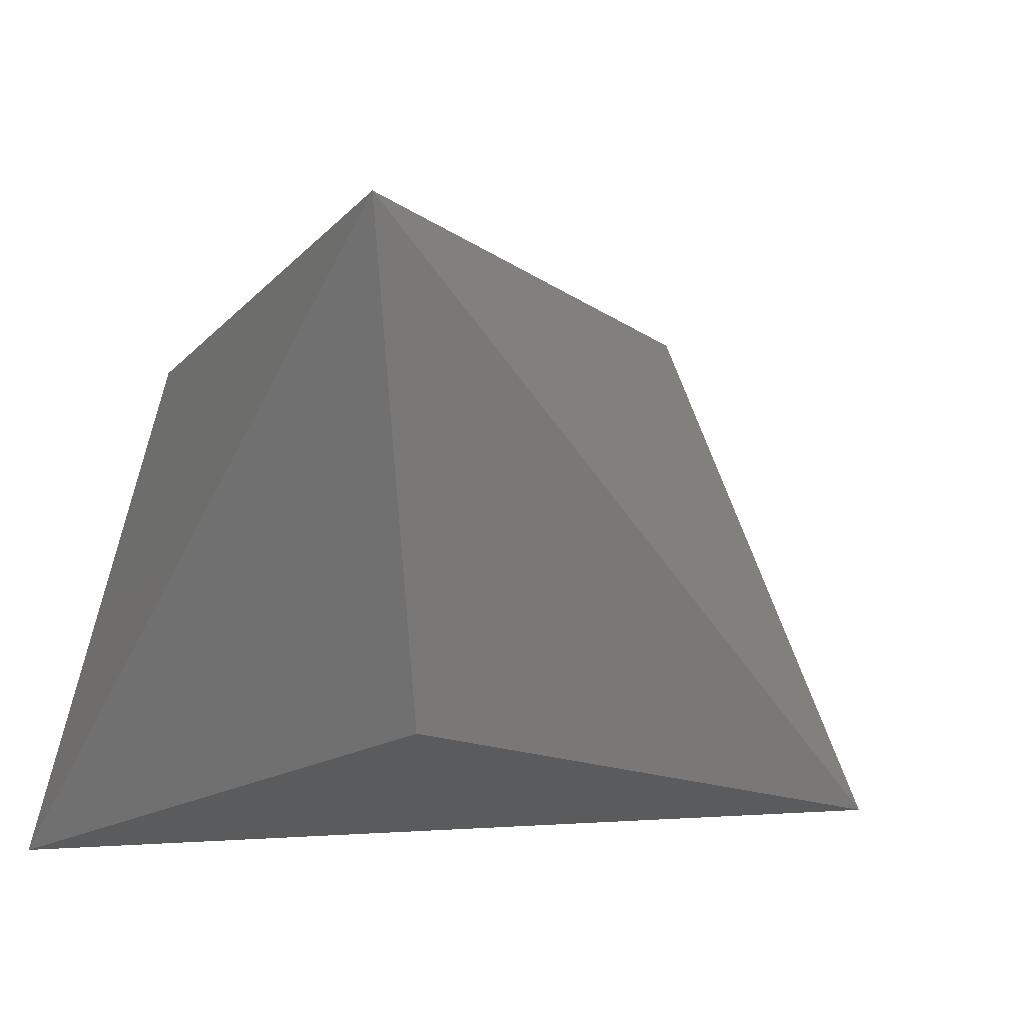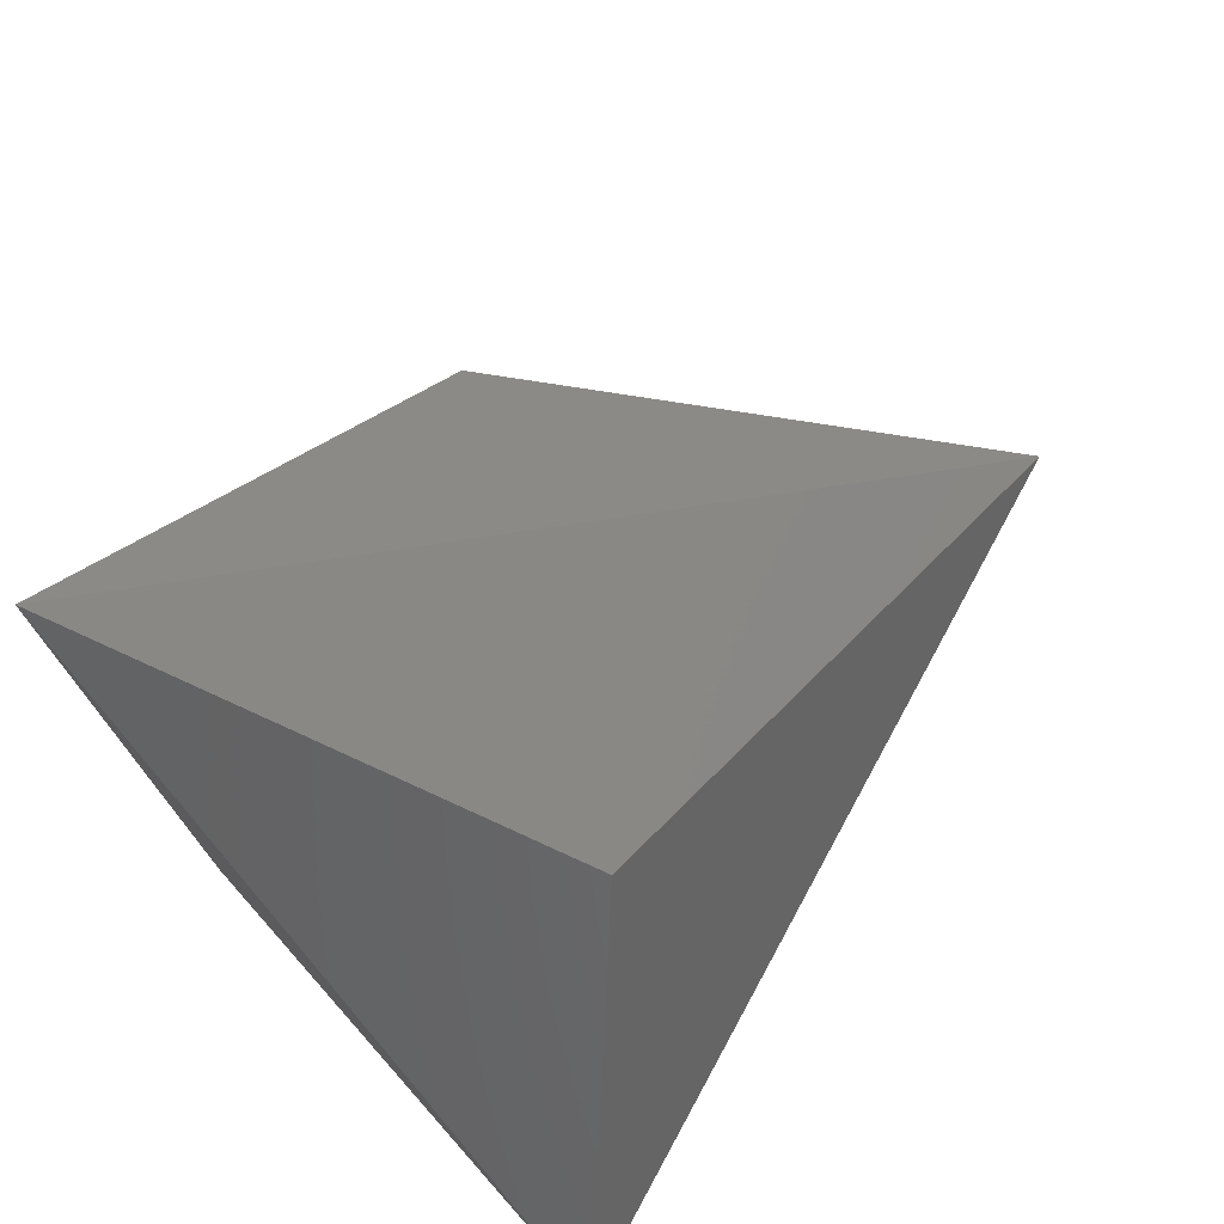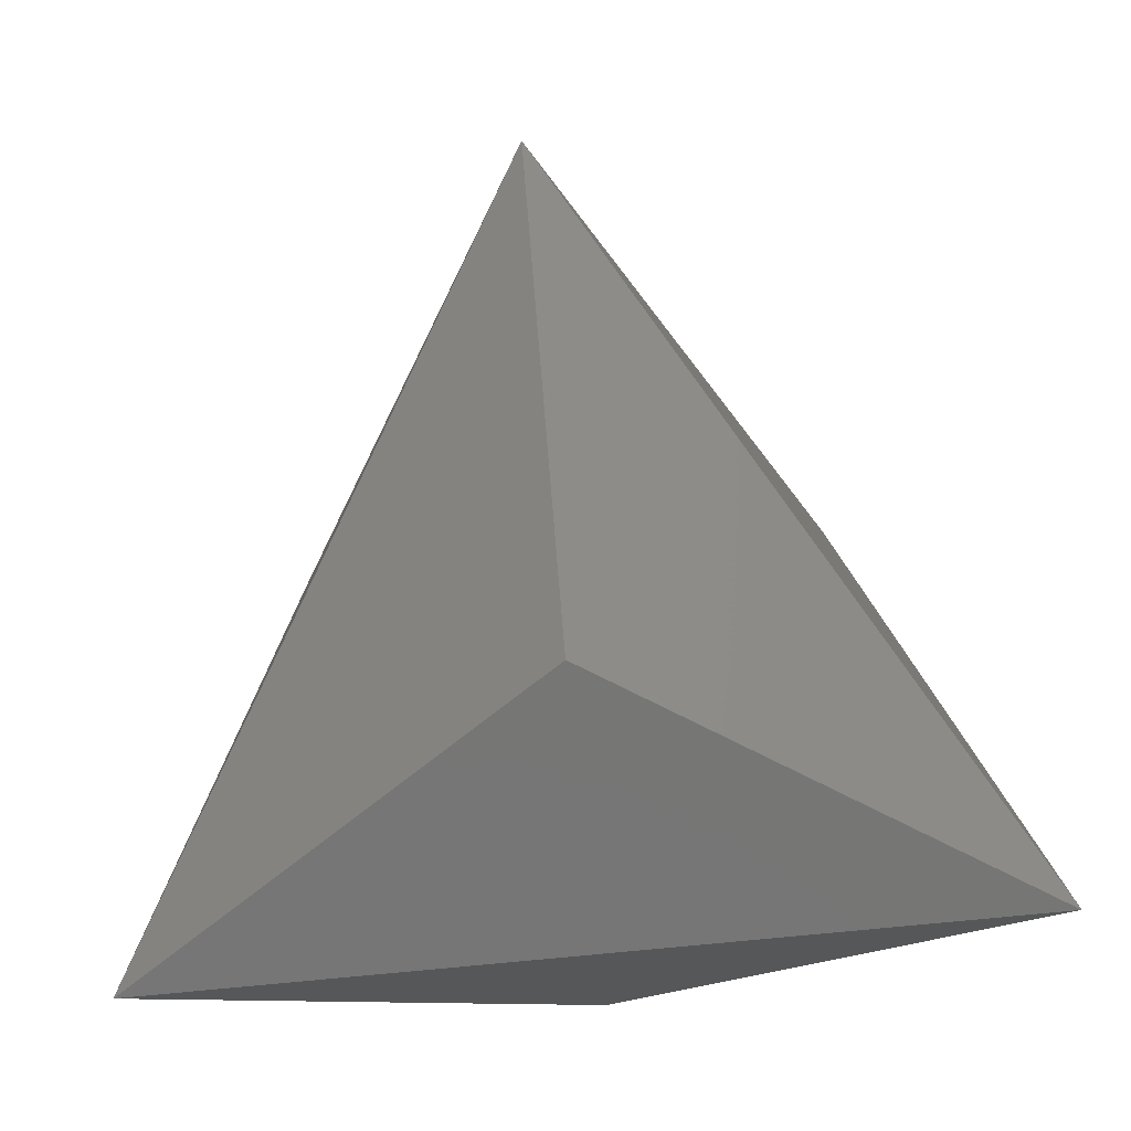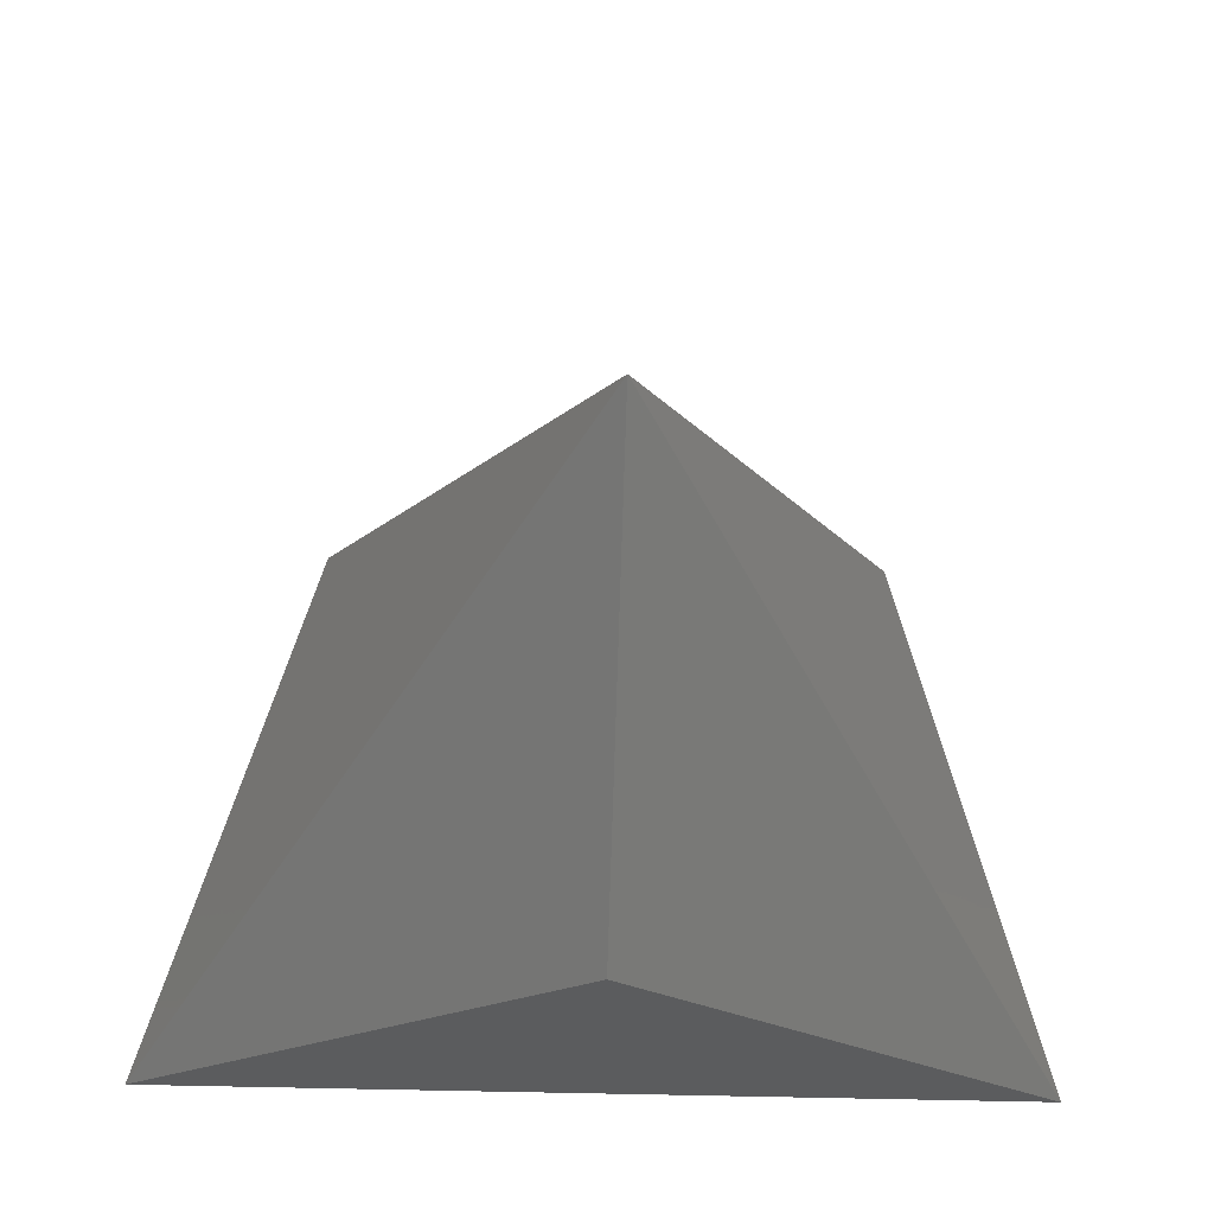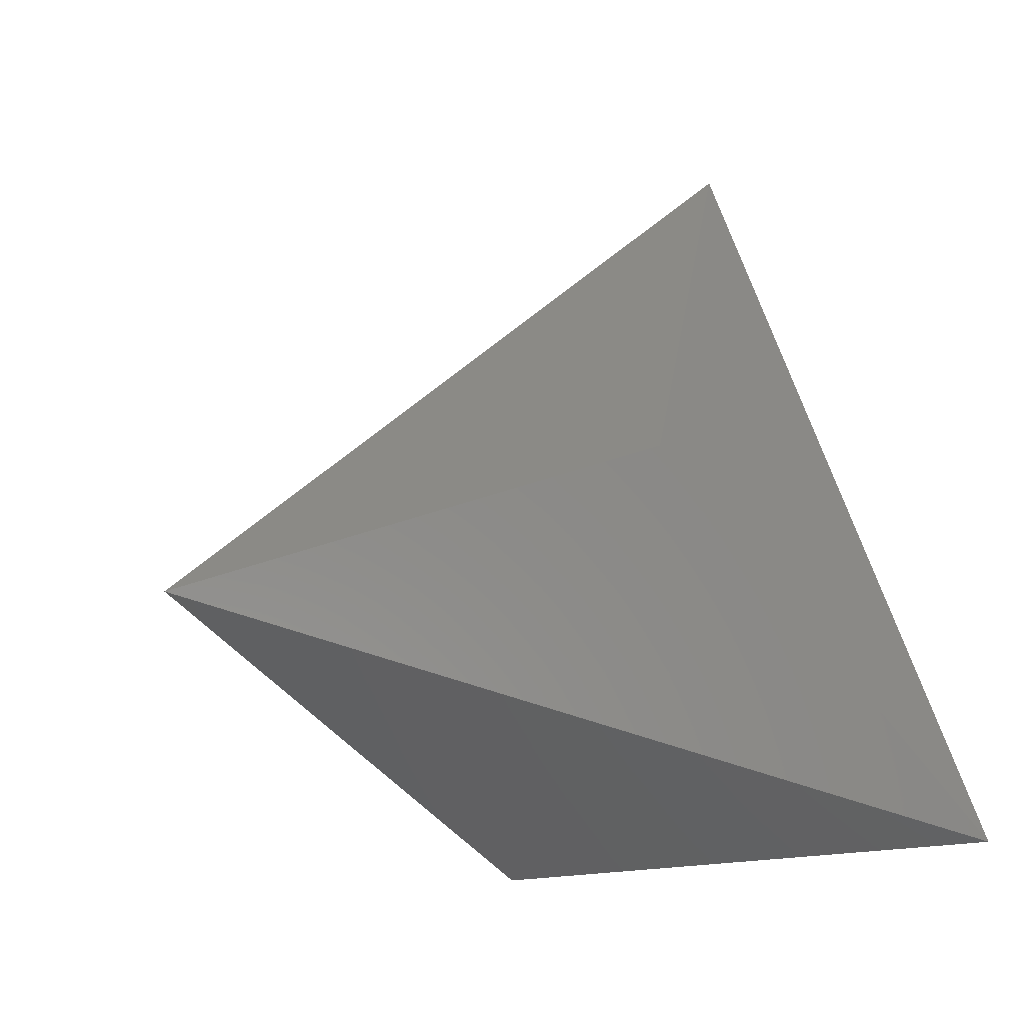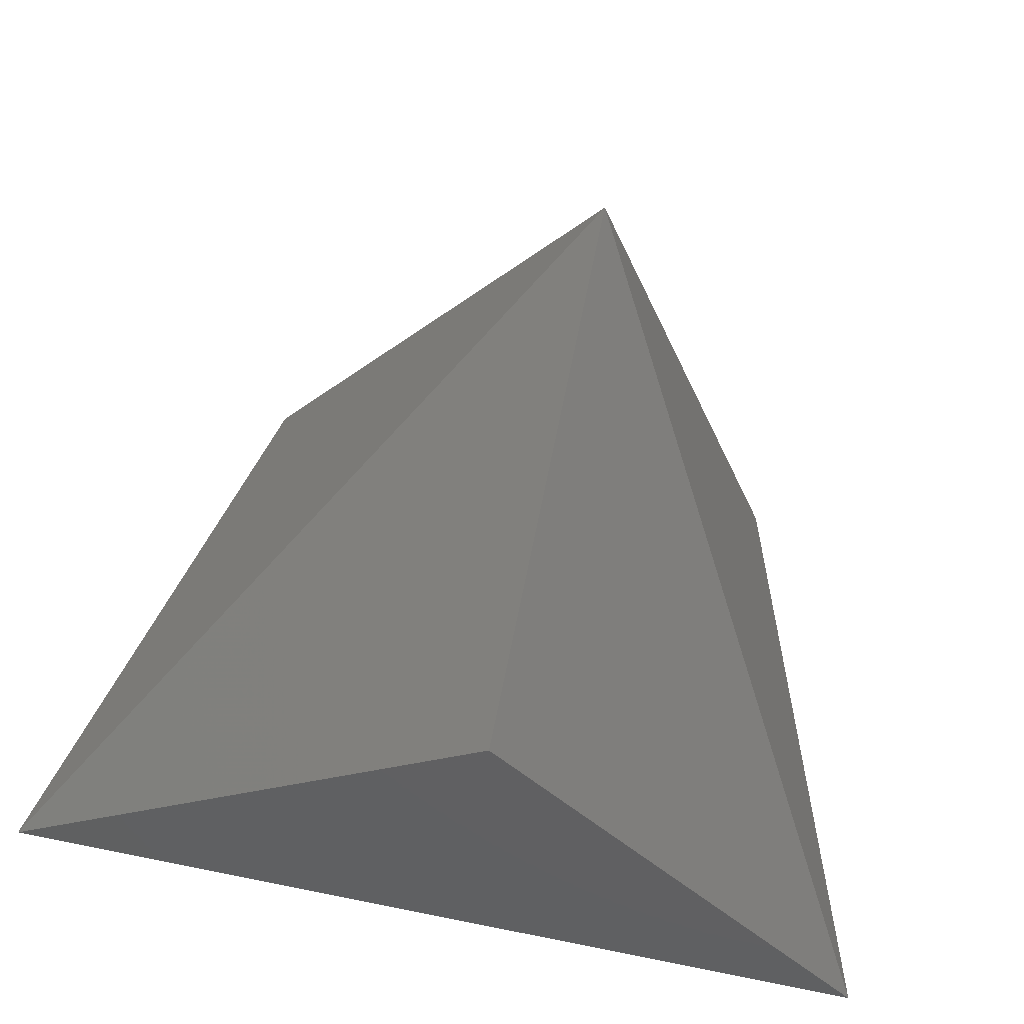
<metadata>
{"format":"stl","ext":"stl","renderer":"f3d","projection":"perspective","resolution":1024,"background":"white","views":[{"elev":-54.8,"azim":-116.3,"up":"+Y"},{"elev":-58.0,"azim":121.0,"up":"+Z"},{"elev":-78.4,"azim":-174.5,"up":"+Z"},{"elev":-38.4,"azim":177.8,"up":"+Z"},{"elev":-4.8,"azim":-125.3,"up":"+Z"},{"elev":-72.0,"azim":-12.5,"up":"+Y"}]}
</metadata>
<code>
# stl→obj: 8 verts, 12 faces
v 0 34.64 -97.98
v 0 173.2 0
v 141.4 -57.73 -81.65
v -141.4 -57.73 -81.65
v 84.85 34.64 48.99
v -84.85 34.64 48.99
v -5.168e-06 -57.73 163.3
v 5.427e-06 -103.9 1.941e-05
f 1 2 3
f 1 4 2
f 2 5 3
f 3 4 1
f 2 4 6
f 3 5 7
f 5 2 7
f 4 3 8
f 4 7 6
f 6 7 2
f 7 8 3
f 8 7 4

</code>
